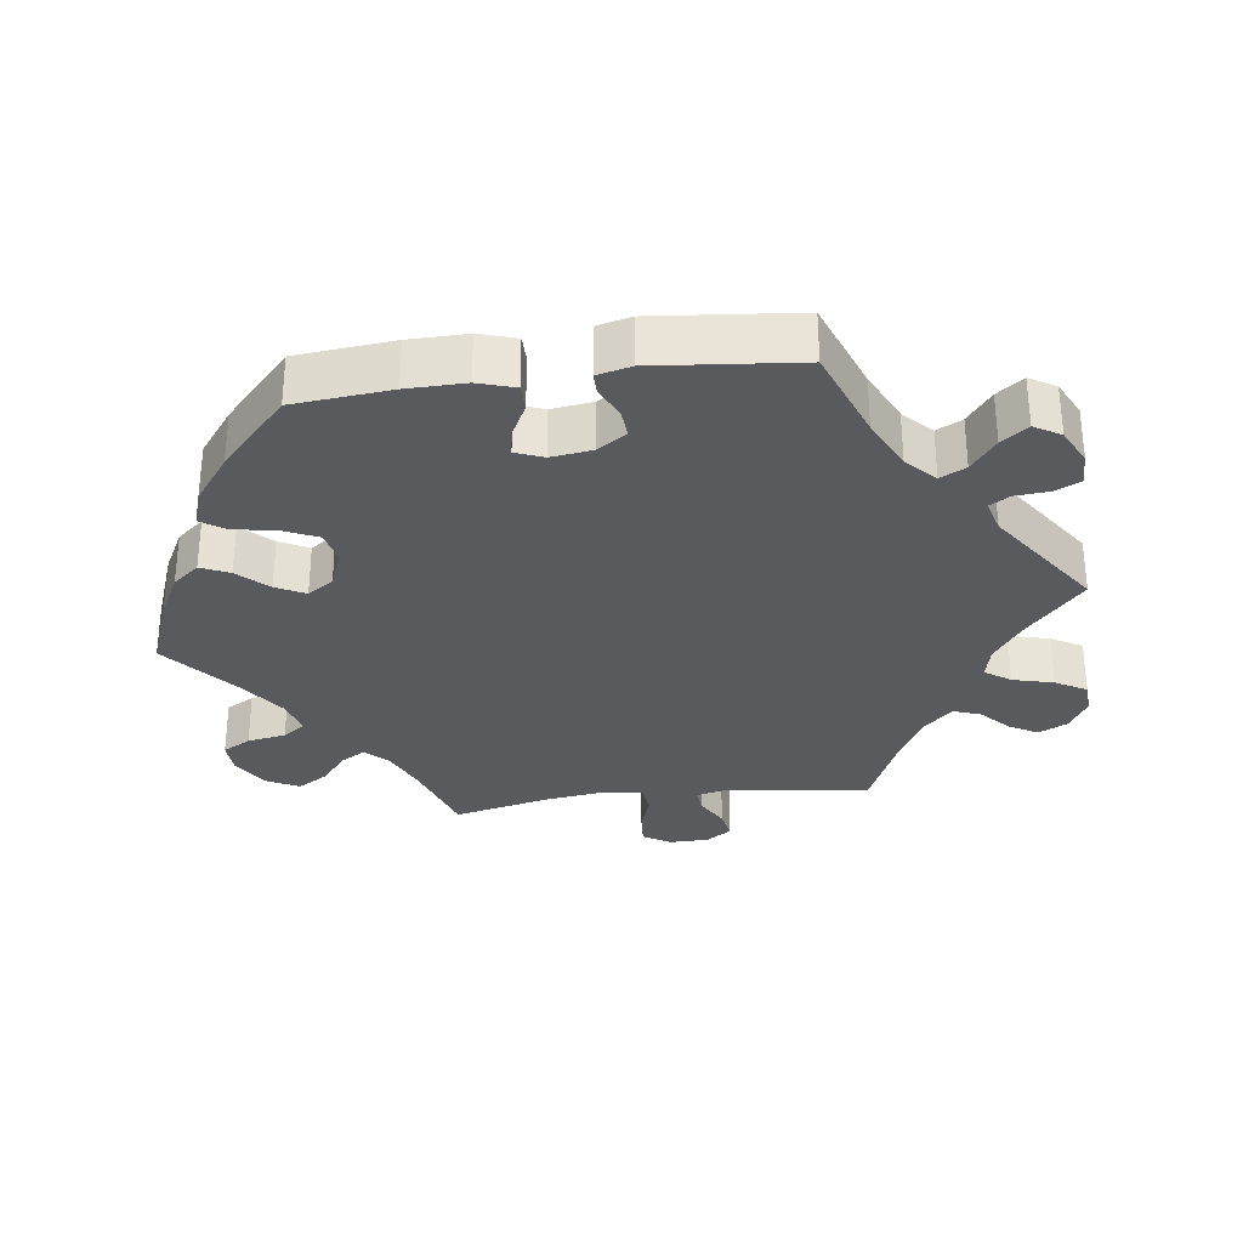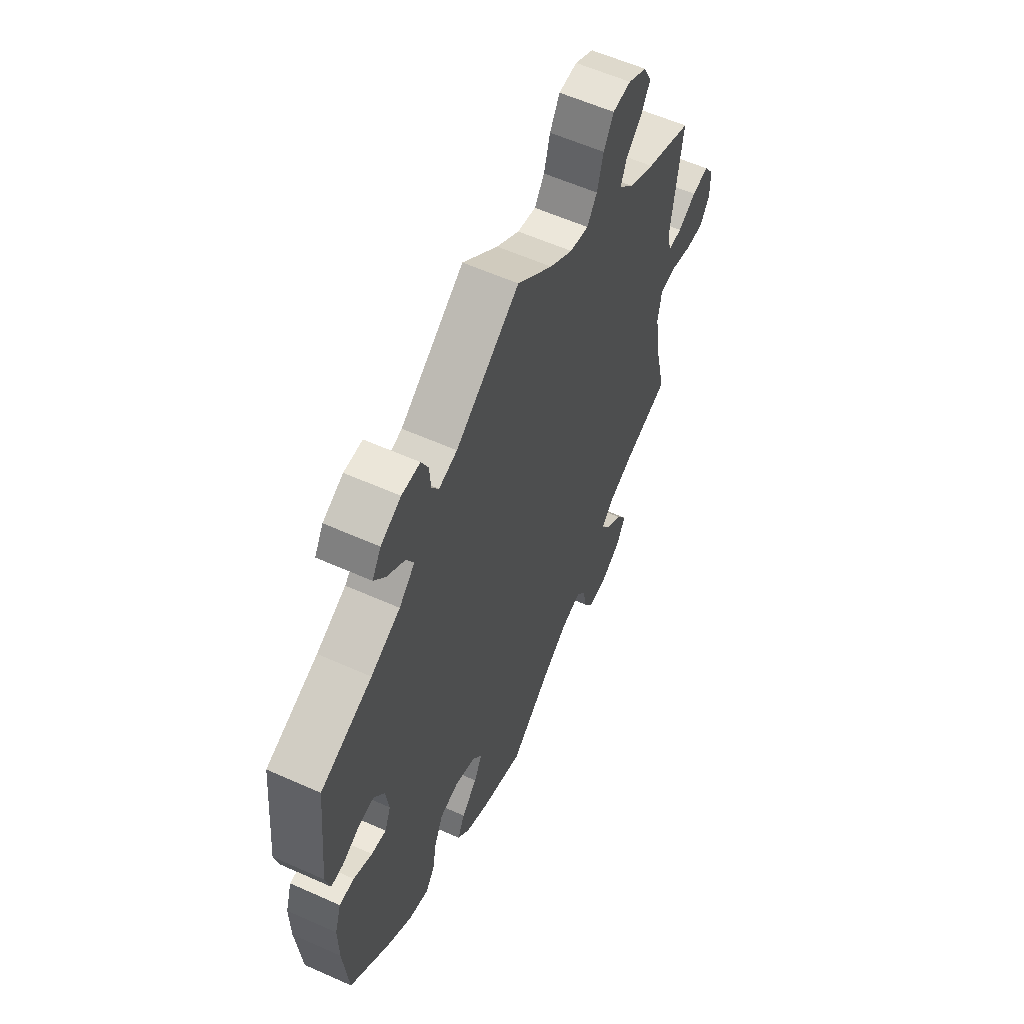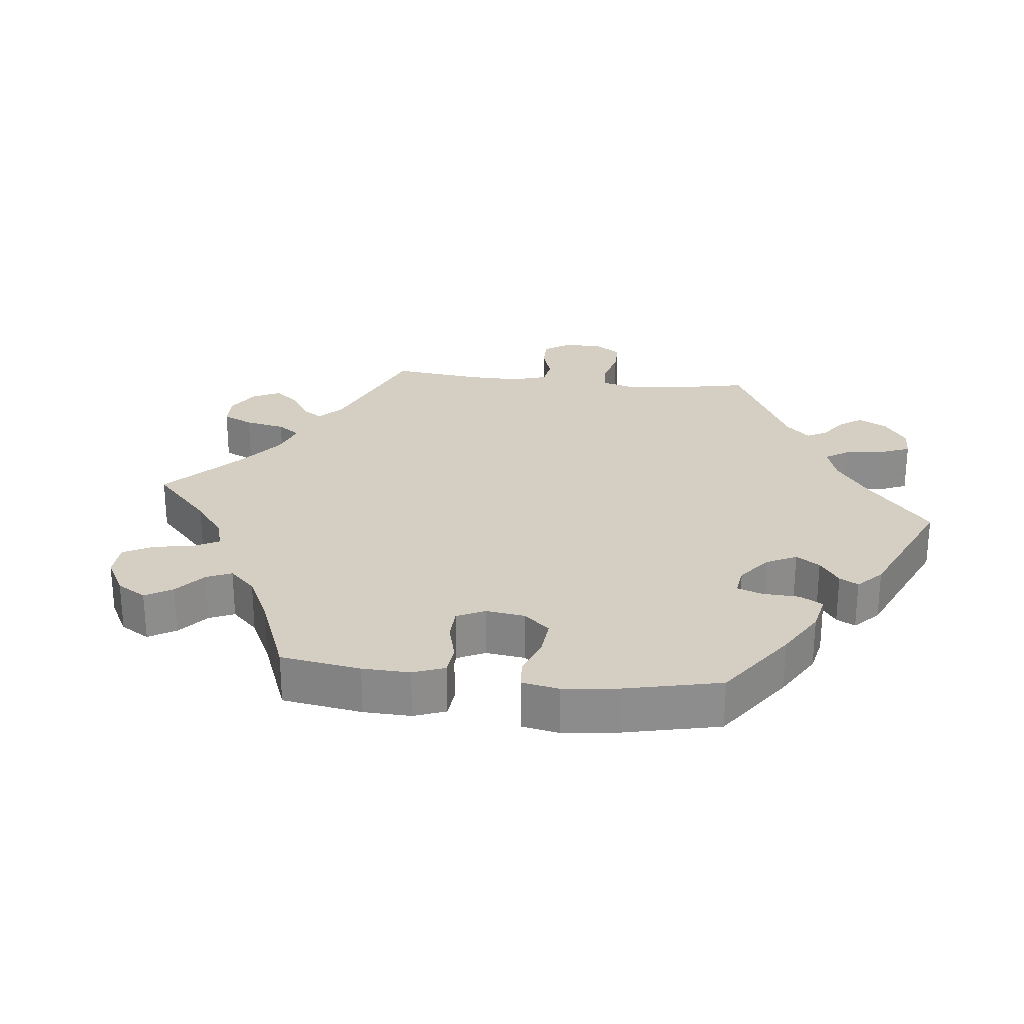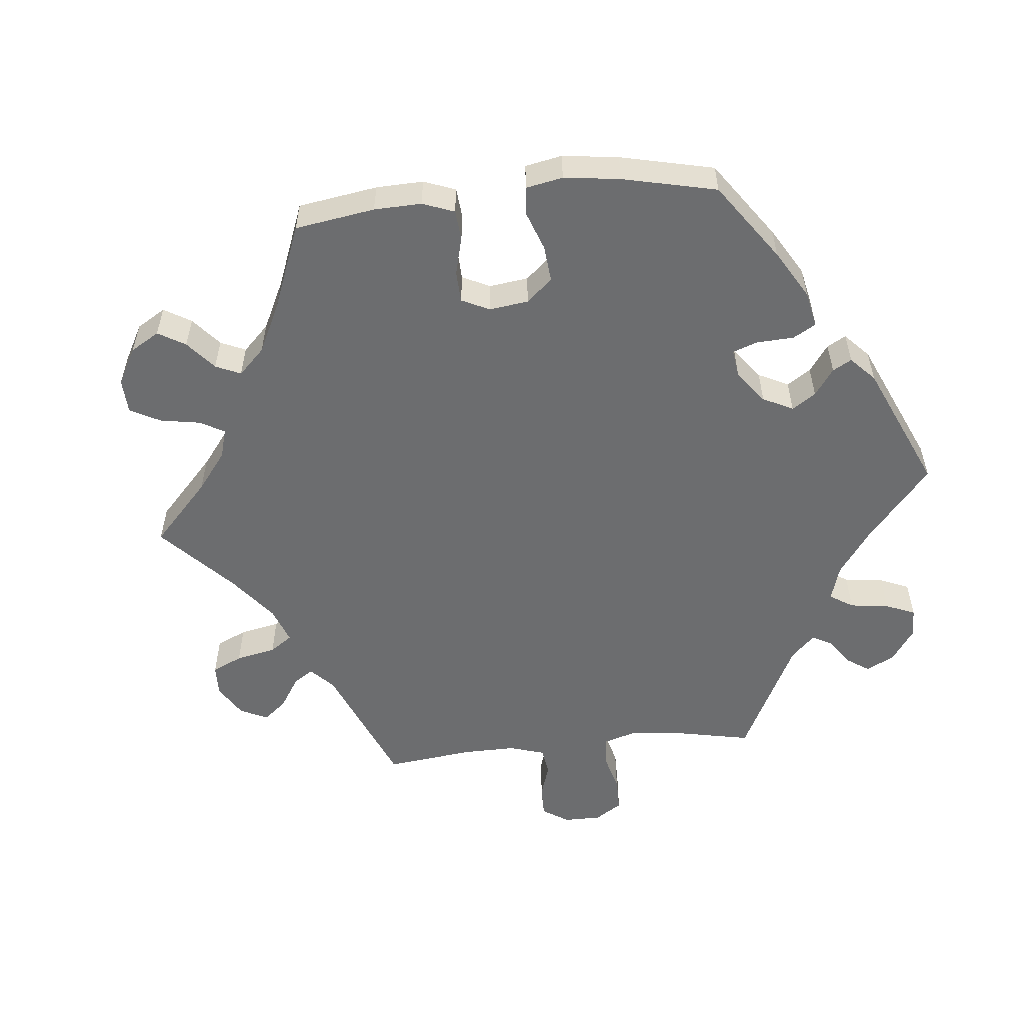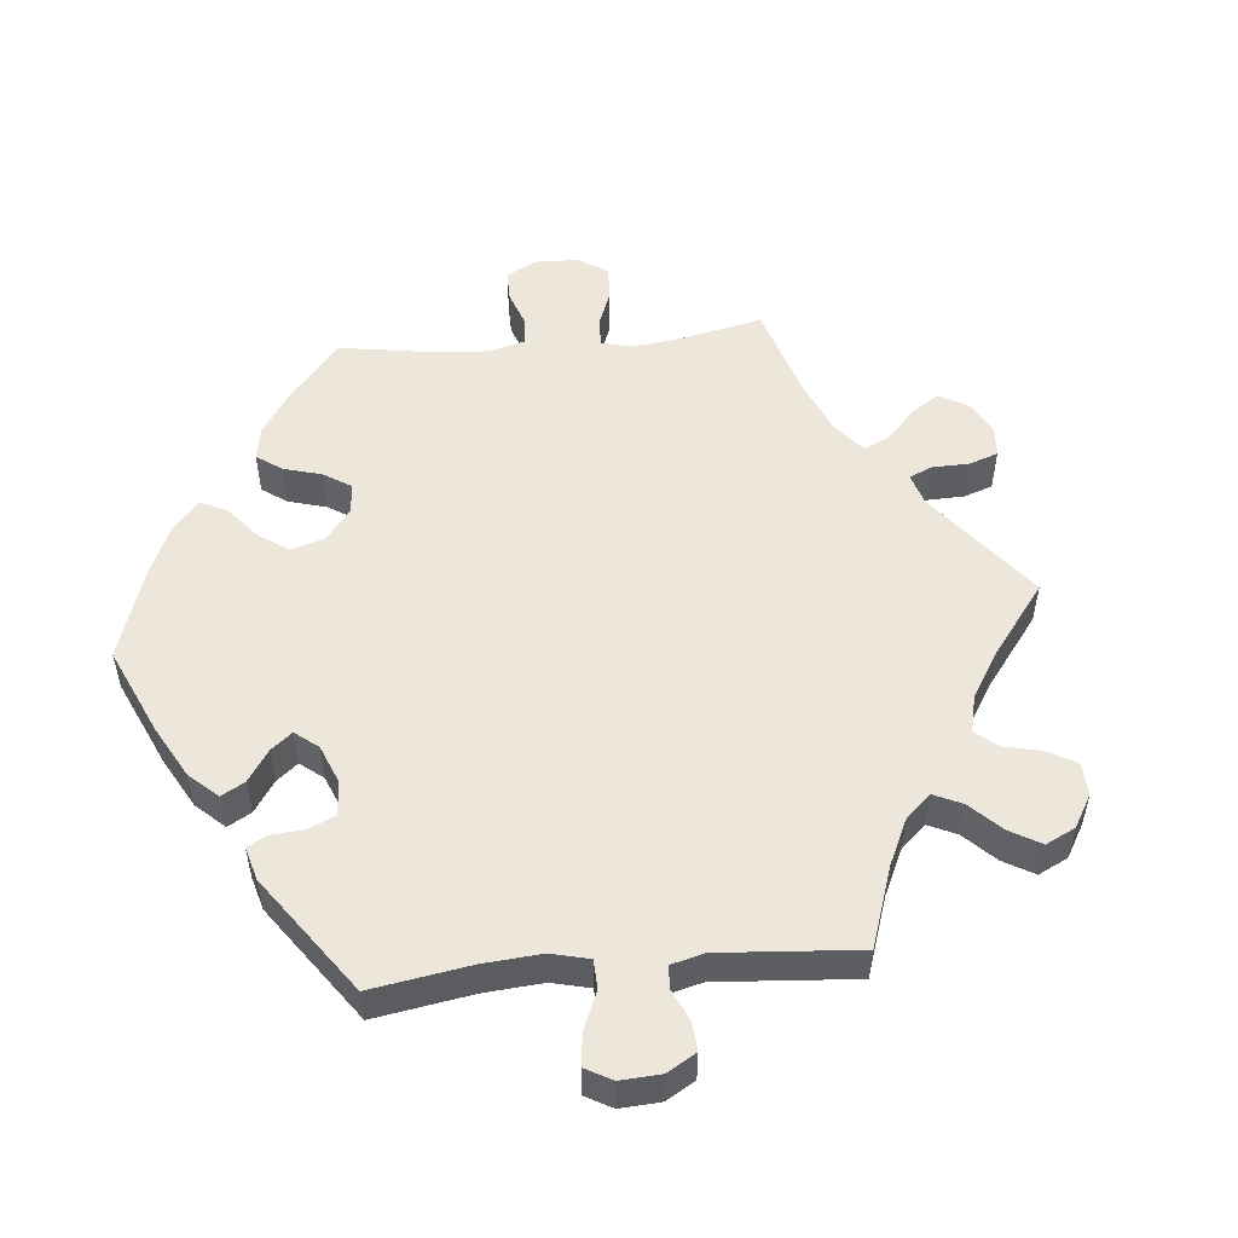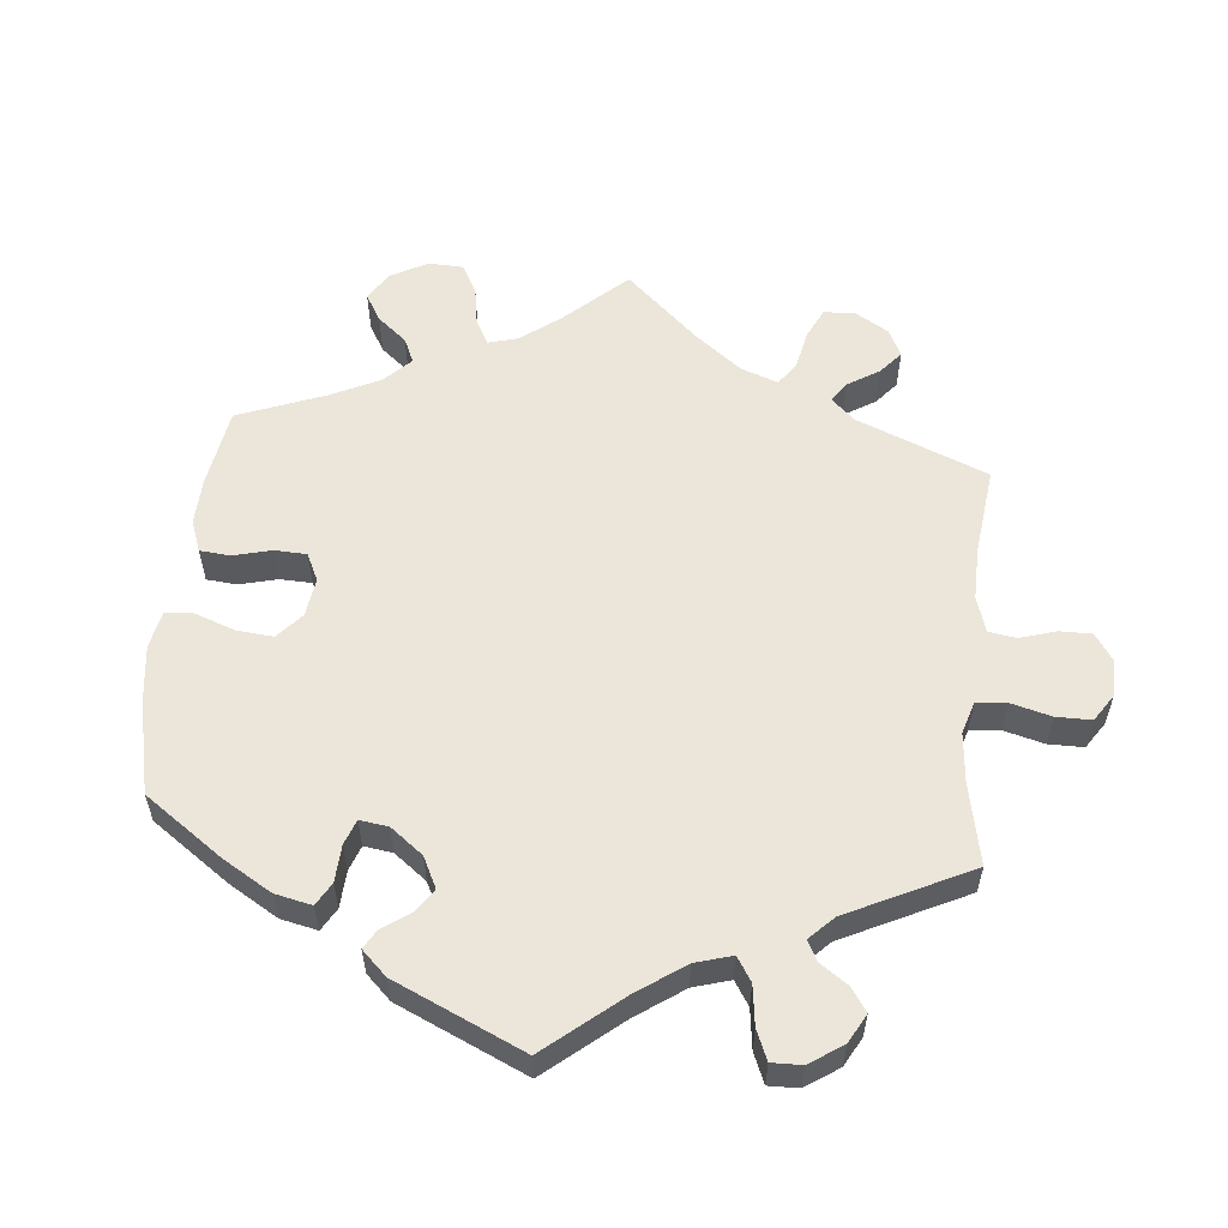
<metadata>
{"format":"obj","ext":"obj","renderer":"f3d","projection":"perspective","resolution":1024,"background":"white","views":[{"elev":-30.6,"azim":-82.3,"up":"+Y"},{"elev":59.0,"azim":-65.3,"up":"+Z"},{"elev":25.8,"azim":-143.5,"up":"+Y"},{"elev":-53.9,"azim":-144.2,"up":"+Y"},{"elev":51.8,"azim":-35.3,"up":"+Y"},{"elev":56.3,"azim":-54.4,"up":"+Y"}]}
</metadata>
<code>
v 0.323 0.07 0.48
v -0.233 0.07 0.523
v -0.215 0.07 0.494
v 0.318 0.07 0.629
v 0.537 0.07 -0.31
v -0.312 0.07 -0.476
v -0.495 0.07 -0.032
v 0.651 0.07 -0.042
v -0.167 0.07 0.507
v -0.174 0.07 -0.544
v 0.093 0.07 0.538
v 0.415 0.07 0.362
v -0.402 0.07 0.36
v 0.285 0.07 -0.604
v -0.379 0.07 0.546
v -0.288 0.07 -0.442
v -0.365 0.07 -0.458
v 0.537 0.07 0.31
v 0.367 0.07 0.601
v 0.27 0.07 0.626
v -0.391 0.07 -0.024
v 0.335 0.07 -0.603
v 0 0.07 -0.62
v -0.546 0.07 0.054
v -0.112 0.07 -0.577
v 0.202 0.07 0.485
v -0.277 0.07 -0.38
v 0.244 0.07 0.581
v -0.303 0.07 0.472
v 0.504 0.07 -0.167
v 0.153 0.07 0.496
v -0.399 0.07 0.036
v 0.308 0.07 0.441
v -0.204 0.07 -0.32
v 0.34 0.07 -0.443
v 0.413 0.07 -0.524
v -0.537 0.07 0.31
v -0.237 0.07 0.572
v -0.537 0.07 -0.31
v 0.318 0.07 -0.407
v 0.502 0.07 -0.023
v 0.388 0.07 0.559
v -0.206 0.07 -0.505
v -0.325 0.07 0.396
v -0.55 0.07 -0.169
v 0.228 0.07 0.522
v -0.407 0.07 -0.064
v 0.605 0.07 0.085
v -0.469 0.07 0.075
v -0.427 0.07 0.078
v 0.509 0.07 0.103
v 0.364 0.07 0.518
v 0.389 0.07 -0.57
v -0.432 0.07 -0.407
v 0.262 0.07 -0.563
v -0.187 0.07 -0.464
v -0 0.07 0.62
v 0.386 0.07 -0.481
v 0.107 0.07 -0.534
v 0.556 0.07 0.059
v 0.543 0.07 -0.019
v -0.551 0.07 -0.085
v 0.418 0.07 -0.347
v 0.351 0.07 -0.375
v -0.514 0.07 0.054
v 0.675 0.07 0.055
v -0.284 0.07 0.435
v 0.601 0.07 -0.038
v -0.15 0.07 -0.342
v -0.35 0.07 0.508
v 0.228 0.07 -0.474
v 0.676 0.07 -0.002
v 0.175 0.07 -0.488
v -0.124 0.07 -0.38
v 0.346 0.07 0.4
v -0.146 0.07 -0.422
v -0.558 0.07 0.103
v 0.52 0.07 0.056
v -0.255 0.07 0.609
v 0.252 0.07 -0.507
v -0.356 0.07 0.584
v -0.303 0.07 0.61
v 0.649 0.07 0.093
v -0.446 0.07 -0.057
v -0.534 0.07 -0.032
v 0.492 0.07 -0.08
v -0.254 0.07 -0.33
v 0.323 -0 0.48
v -0.233 -0 0.523
v -0.215 -0 0.494
v 0.318 -0 0.629
v 0.537 -0 -0.31
v -0.312 -0 -0.476
v -0.495 -0 -0.032
v 0.651 -0 -0.042
v -0.167 -0 0.507
v -0.174 -0 -0.544
v 0.093 -0 0.538
v 0.415 -0 0.362
v -0.402 -0 0.36
v 0.285 -0 -0.604
v -0.379 -0 0.546
v -0.288 -0 -0.442
v -0.365 -0 -0.458
v 0.537 -0 0.31
v 0.367 -0 0.601
v 0.27 -0 0.626
v -0.391 -0 -0.024
v 0.335 -0 -0.603
v 0 -0 -0.62
v -0.546 -0 0.054
v -0.112 -0 -0.577
v 0.202 -0 0.485
v -0.277 -0 -0.38
v 0.244 -0 0.581
v -0.303 -0 0.472
v 0.504 -0 -0.167
v 0.153 -0 0.496
v -0.399 -0 0.036
v 0.308 -0 0.441
v -0.204 -0 -0.32
v 0.34 -0 -0.443
v 0.413 -0 -0.524
v -0.537 -0 0.31
v -0.237 -0 0.572
v -0.537 -0 -0.31
v 0.318 -0 -0.407
v 0.502 -0 -0.023
v 0.388 -0 0.559
v -0.206 -0 -0.505
v -0.325 -0 0.396
v -0.55 -0 -0.169
v 0.228 -0 0.522
v -0.407 -0 -0.064
v 0.605 -0 0.085
v -0.469 -0 0.075
v -0.427 -0 0.078
v 0.509 -0 0.103
v 0.364 -0 0.518
v 0.389 -0 -0.57
v -0.432 -0 -0.407
v 0.262 -0 -0.563
v -0.187 -0 -0.464
v -0 -0 0.62
v 0.386 -0 -0.481
v 0.107 -0 -0.534
v 0.556 -0 0.059
v 0.543 -0 -0.019
v -0.551 -0 -0.085
v 0.418 -0 -0.347
v 0.351 -0 -0.375
v -0.514 -0 0.054
v 0.675 -0 0.055
v -0.284 -0 0.435
v 0.601 -0 -0.038
v -0.15 -0 -0.342
v -0.35 -0 0.508
v 0.228 -0 -0.474
v 0.676 -0 -0.002
v 0.175 -0 -0.488
v -0.124 -0 -0.38
v 0.346 -0 0.4
v -0.146 -0 -0.422
v -0.558 -0 0.103
v 0.52 -0 0.056
v -0.255 -0 0.609
v 0.252 -0 -0.507
v -0.356 -0 0.584
v -0.303 -0 0.61
v 0.649 -0 0.093
v -0.446 -0 -0.057
v -0.534 -0 -0.032
v 0.492 -0 -0.08
v -0.254 -0 -0.33
f 77 37 13
f 49 65 24 77
f 50 49 77 13
f 32 50 13 44
f 21 32 44 67
f 62 85 7 84
f 62 84 47
f 45 62 47
f 39 45 47
f 54 39 47
f 17 54 47 21
f 27 16 6 17
f 87 27 17 21
f 10 43 56 76
f 10 76 74
f 59 23 25 10
f 73 59 10 74
f 71 73 74 69
f 22 14 55 80
f 22 80 71
f 53 22 71
f 35 58 36 53
f 40 35 53 71
f 64 40 71 69
f 30 5 63
f 86 30 63 64
f 41 86 64 69
f 72 8 68 61
f 72 61 41
f 66 72 41
f 60 48 83 66
f 78 60 66 41
f 51 78 41 69
f 12 18 51 69
f 19 42 52 1
f 19 1 33
f 4 19 33
f 46 28 20 4
f 26 46 4 33
f 31 26 33 75
f 9 57 11
f 3 9 11 31
f 82 79 38 2
f 82 2 3
f 81 82 3
f 29 70 15 81
f 67 29 81 3
f 34 87 21 67
f 75 12 69 34
f 31 75 34
f 67 3 31 34
f 100 124 164
f 164 111 152 136
f 100 164 136 137
f 131 100 137 119
f 154 131 119 108
f 171 94 172 149
f 134 171 149
f 134 149 132
f 134 132 126
f 134 126 141
f 108 134 141 104
f 104 93 103 114
f 108 104 114 174
f 163 143 130 97
f 161 163 97
f 97 112 110 146
f 161 97 146 160
f 156 161 160 158
f 167 142 101 109
f 158 167 109
f 158 109 140
f 140 123 145 122
f 158 140 122 127
f 156 158 127 151
f 150 92 117
f 151 150 117 173
f 156 151 173 128
f 148 155 95 159
f 128 148 159
f 128 159 153
f 153 170 135 147
f 128 153 147 165
f 156 128 165 138
f 156 138 105 99
f 88 139 129 106
f 120 88 106
f 120 106 91
f 91 107 115 133
f 120 91 133 113
f 162 120 113 118
f 98 144 96
f 118 98 96 90
f 89 125 166 169
f 90 89 169
f 90 169 168
f 168 102 157 116
f 90 168 116 154
f 154 108 174 121
f 121 156 99 162
f 121 162 118
f 121 118 90 154
f 13 100 131 44
f 44 131 154 67
f 67 154 116 29
f 29 116 157 70
f 70 157 102 15
f 15 102 168 81
f 81 168 169 82
f 82 169 166 79
f 79 166 125 38
f 38 125 89 2
f 2 89 90 3
f 3 90 96 9
f 9 96 144 57
f 57 144 98 11
f 11 98 118 31
f 31 118 113 26
f 26 113 133 46
f 46 133 115 28
f 28 115 107 20
f 20 107 91 4
f 4 91 106 19
f 19 106 129 42
f 42 129 139 52
f 52 139 88 1
f 1 88 120 33
f 33 120 162 75
f 75 162 99 12
f 12 99 105 18
f 18 105 138 51
f 51 138 165 78
f 78 165 147 60
f 60 147 135 48
f 48 135 170 83
f 83 170 153 66
f 66 153 159 72
f 72 159 95 8
f 8 95 155 68
f 68 155 148 61
f 61 148 128 41
f 41 128 173 86
f 86 173 117 30
f 30 117 92 5
f 5 92 150 63
f 63 150 151 64
f 64 151 127 40
f 40 127 122 35
f 35 122 145 58
f 58 145 123 36
f 36 123 140 53
f 53 140 109 22
f 22 109 101 14
f 14 101 142 55
f 55 142 167 80
f 80 167 158 71
f 71 158 160 73
f 73 160 146 59
f 59 146 110 23
f 23 110 112 25
f 25 112 97 10
f 10 97 130 43
f 43 130 143 56
f 56 143 163 76
f 76 163 161 74
f 74 161 156 69
f 69 156 121 34
f 34 121 174 87
f 87 174 114 27
f 27 114 103 16
f 16 103 93 6
f 6 93 104 17
f 17 104 141 54
f 54 141 126 39
f 39 126 132 45
f 45 132 149 62
f 62 149 172 85
f 85 172 94 7
f 7 94 171 84
f 84 171 134 47
f 47 134 108 21
f 21 108 119 32
f 32 119 137 50
f 50 137 136 49
f 49 136 152 65
f 65 152 111 24
f 24 111 164 77
f 77 164 124 37
f 37 124 100 13

</code>
